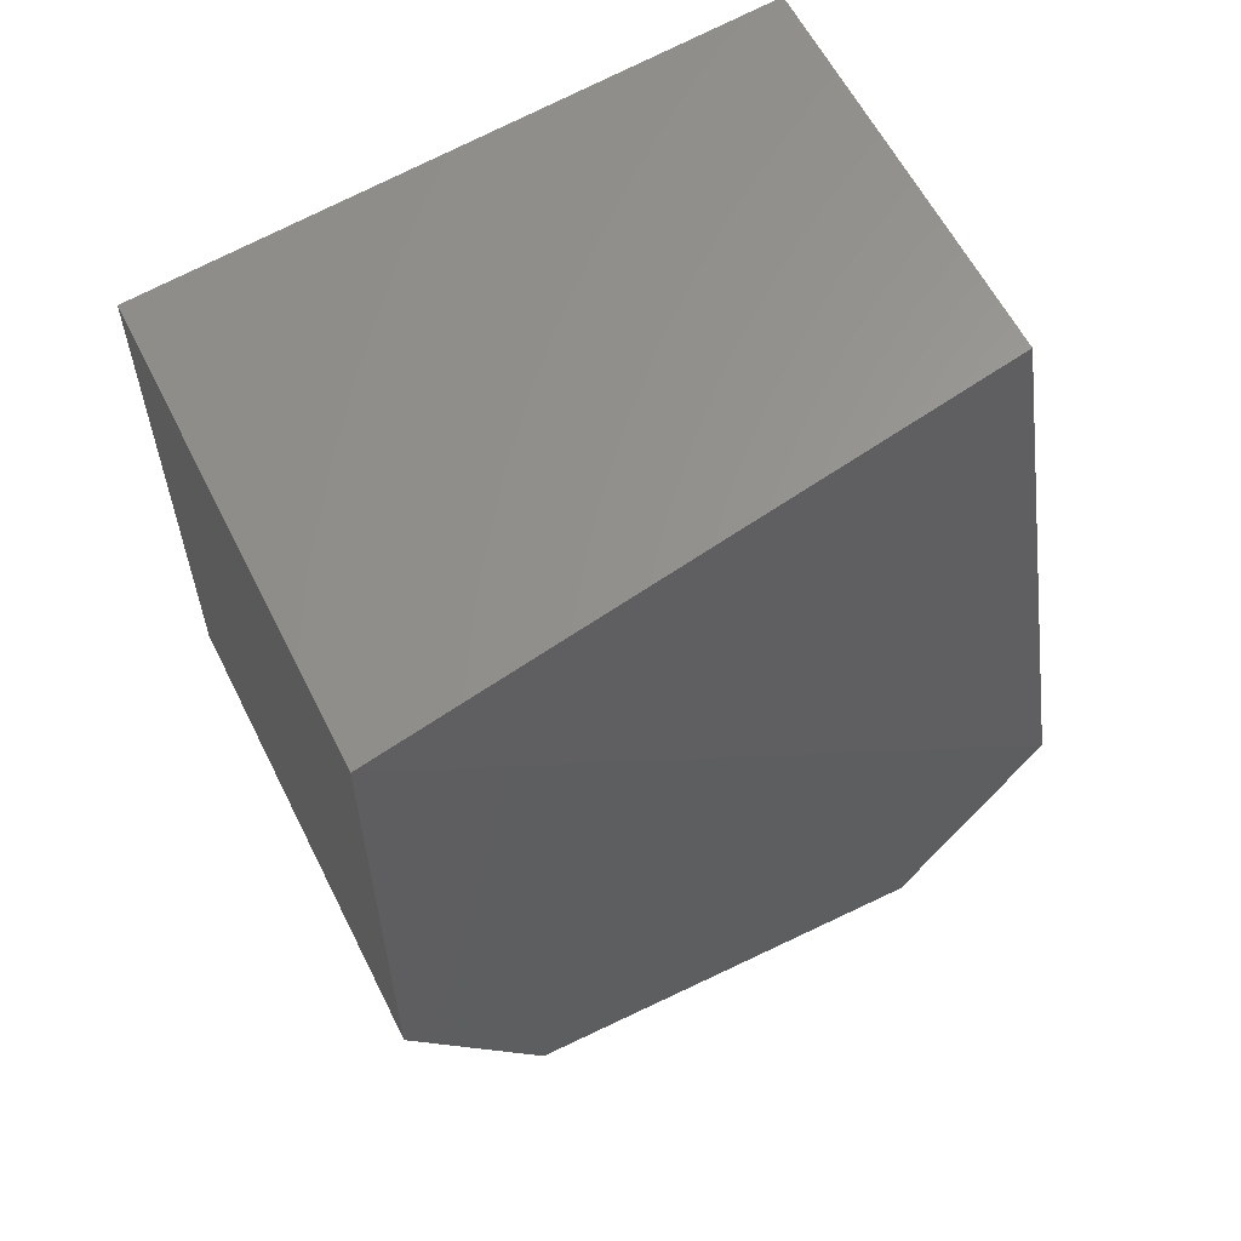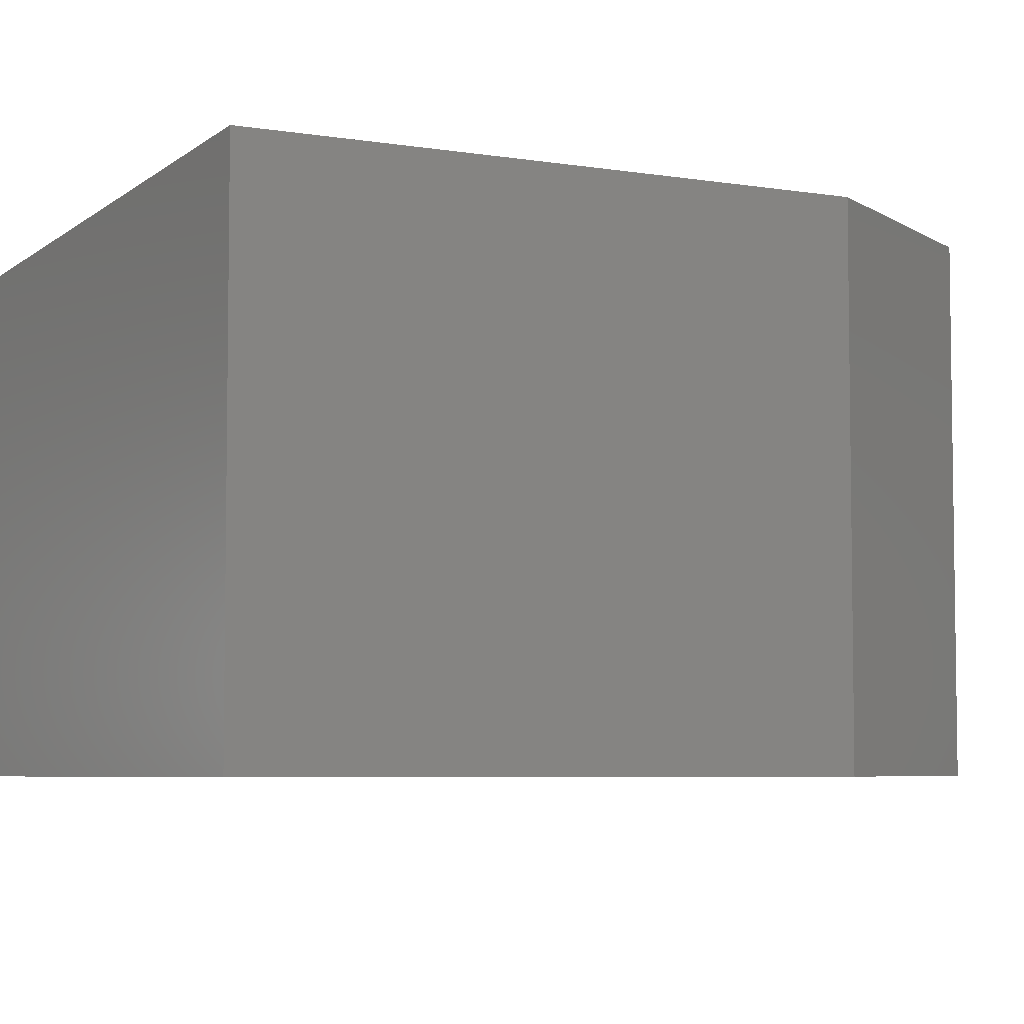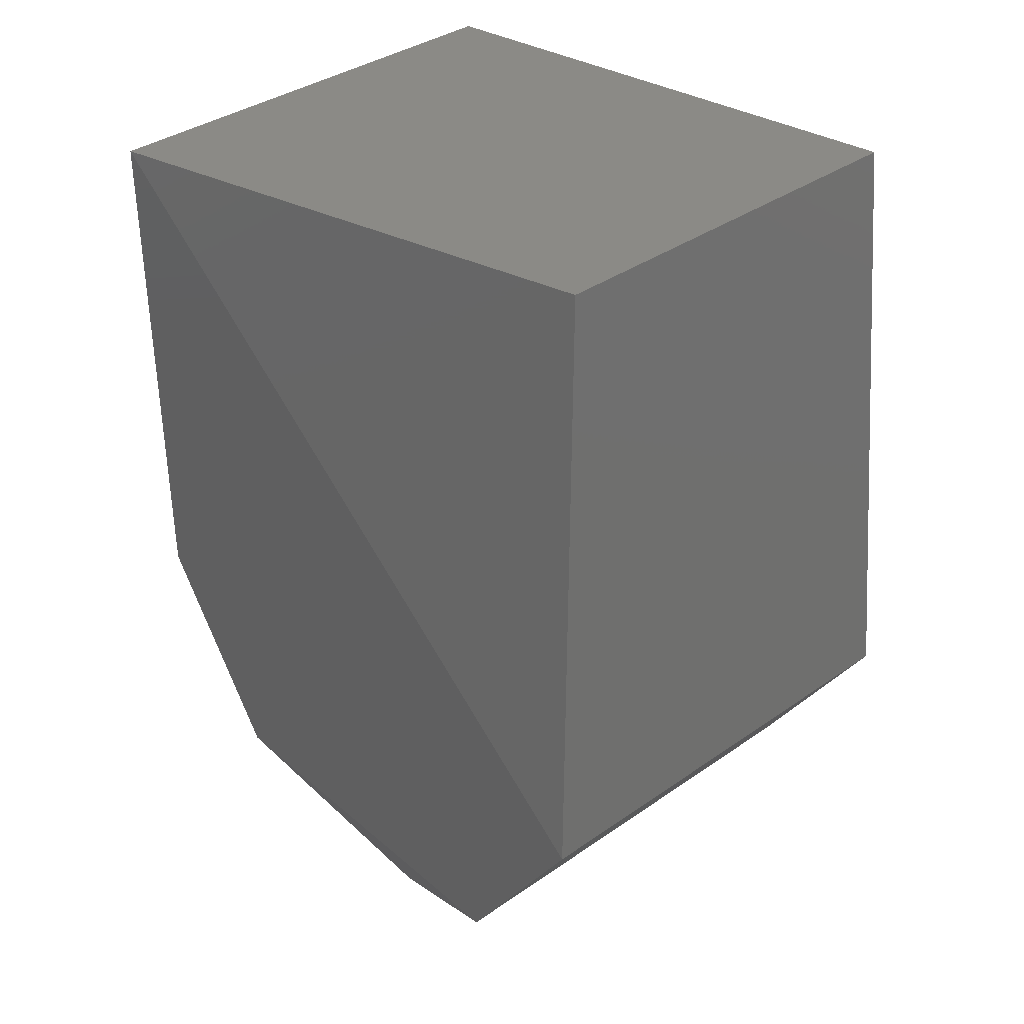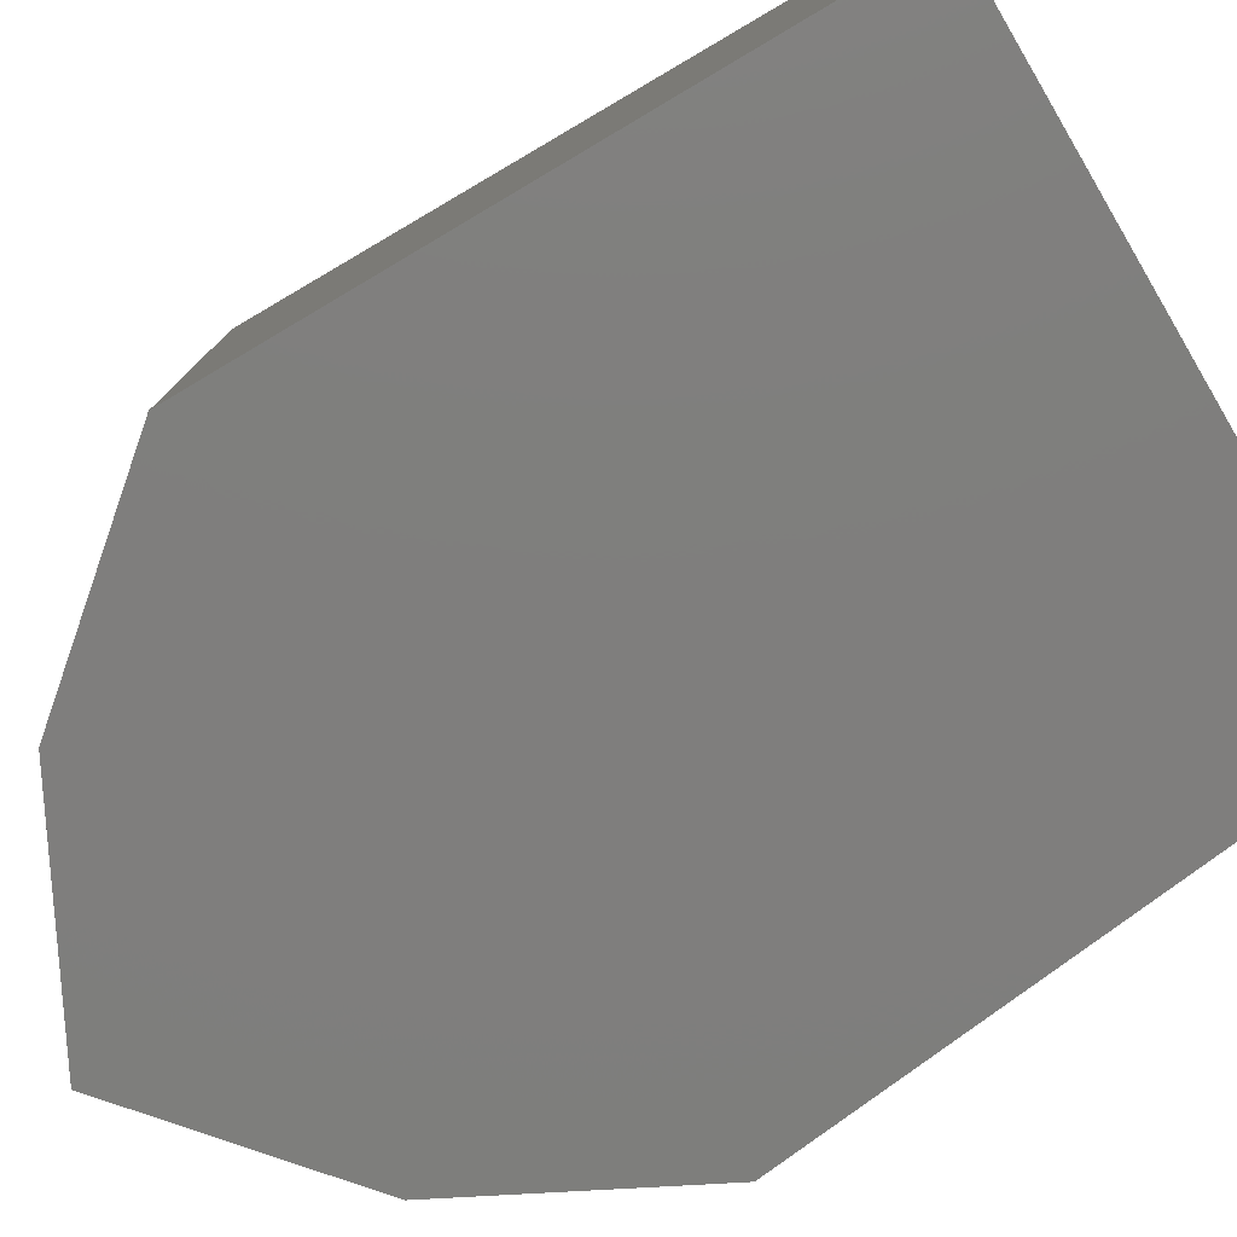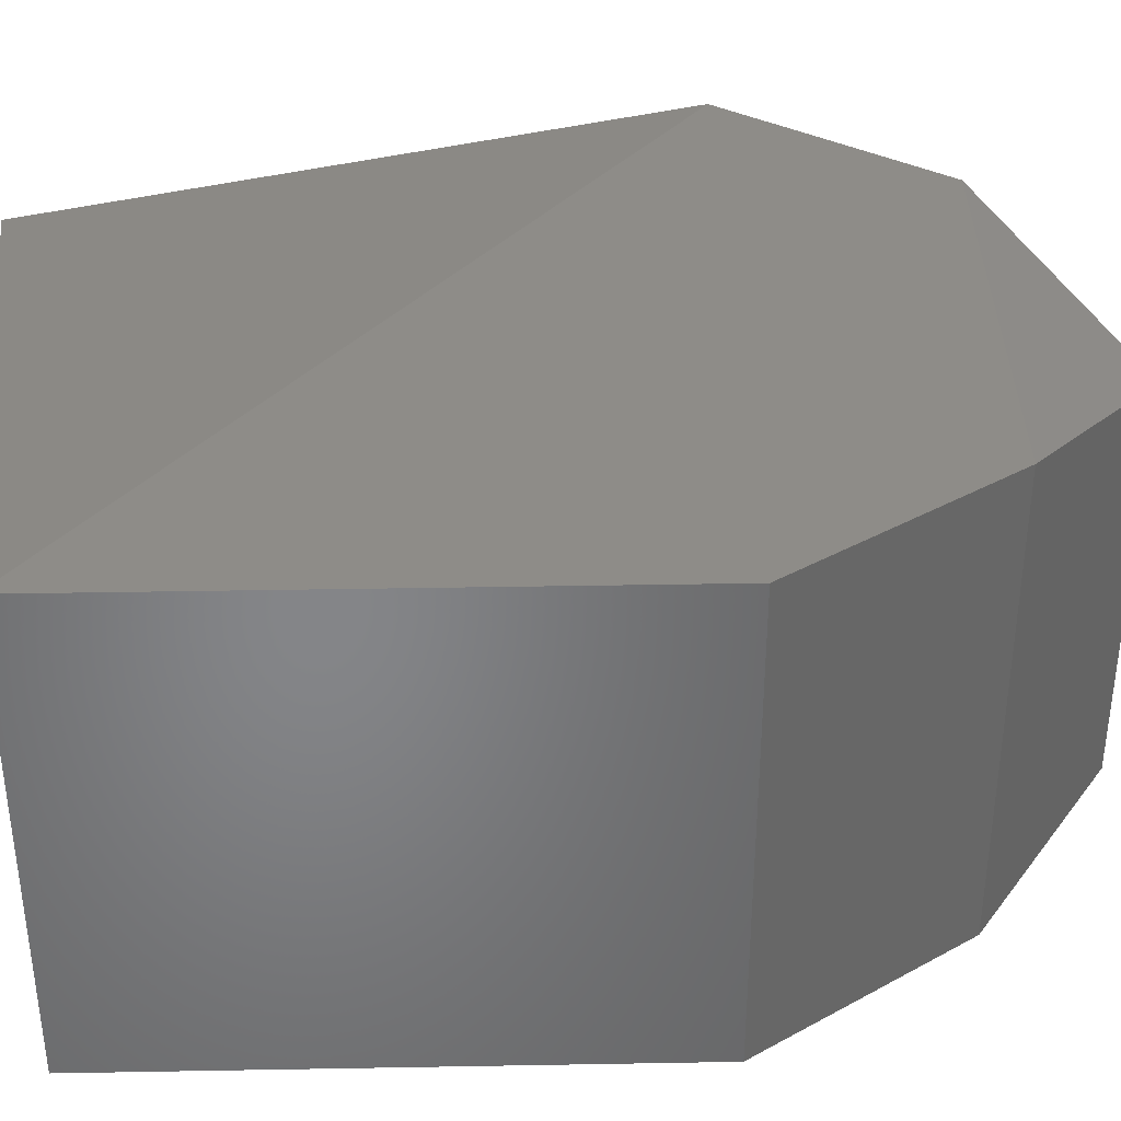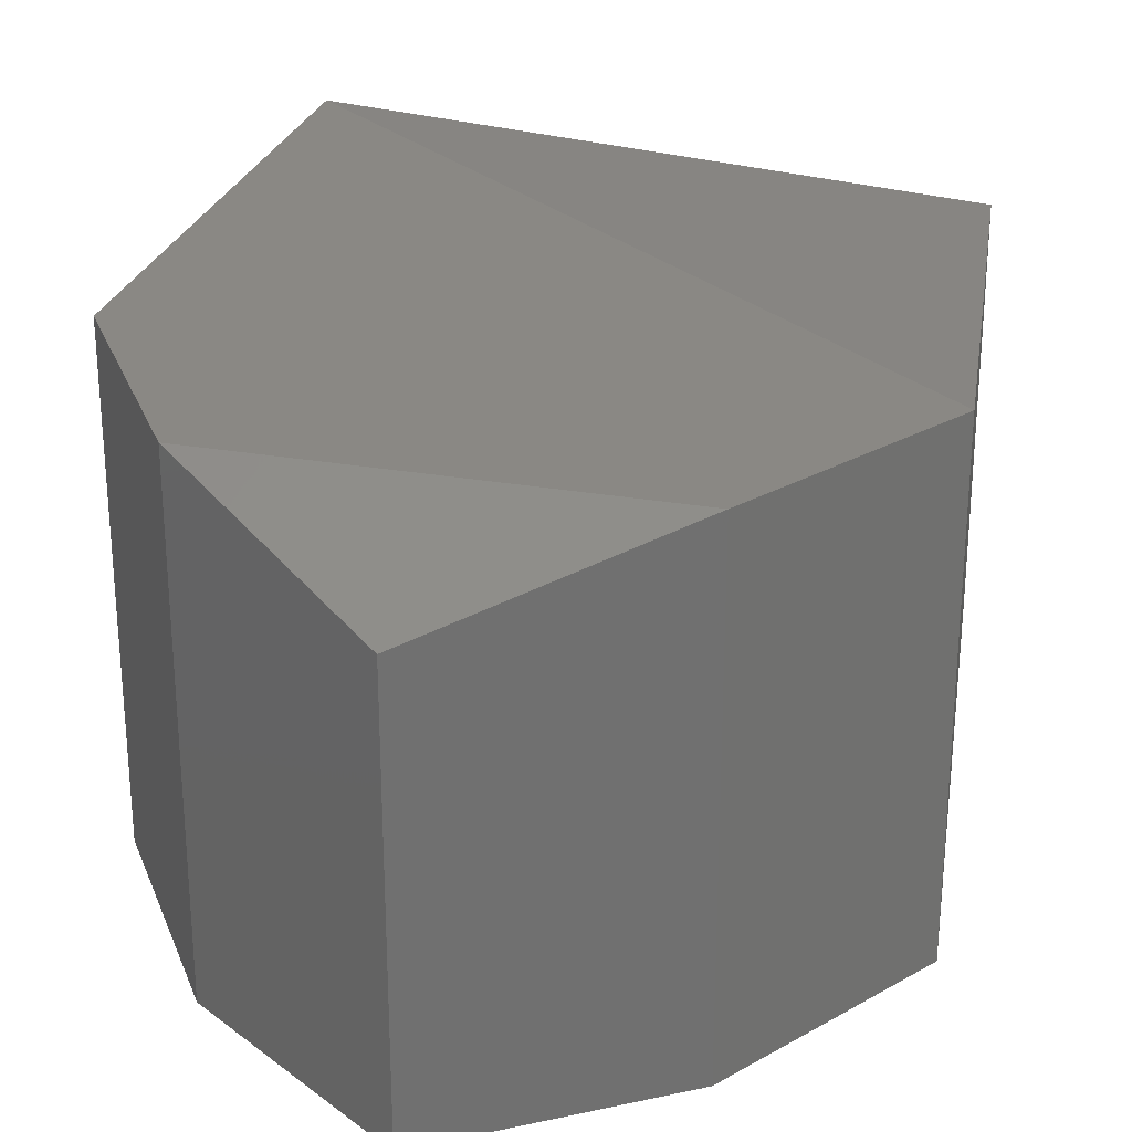
<metadata>
{"format":"stl","ext":"stl","renderer":"f3d","projection":"perspective","resolution":1024,"background":"white","views":[{"elev":60.0,"azim":153.5,"up":"+Z"},{"elev":-5.5,"azim":62.7,"up":"+Y"},{"elev":36.7,"azim":-132.1,"up":"+Z"},{"elev":-78.4,"azim":-53.1,"up":"+Y"},{"elev":37.4,"azim":88.7,"up":"+Y"},{"elev":27.1,"azim":-164.9,"up":"+Y"}]}
</metadata>
<code>
# stl→obj: 8 verts, 24 faces
v 23.12 4.141 27.8
v 23.12 4.147 27.8
v 23.12 4.148 27.8
v 23.13 4.141 27.79
v 23.13 4.148 27.79
v 23.13 4.147 27.79
v 23.13 4.141 27.8
v 23.13 4.148 27.8
f 1 2 1
f 2 1 3
f 1 3 4
f 3 4 5
f 4 5 4
f 5 4 6
f 4 6 4
f 6 4 5
f 4 5 7
f 5 7 8
f 7 8 8
f 6 5 5
f 5 5 8
f 5 8 3
f 8 3 8
f 3 8 2
f 4 4 4
f 4 4 1
f 4 1 7
f 1 7 7
f 7 8 1
f 8 1 2
f 8 7 7
f 1 7 1

</code>
